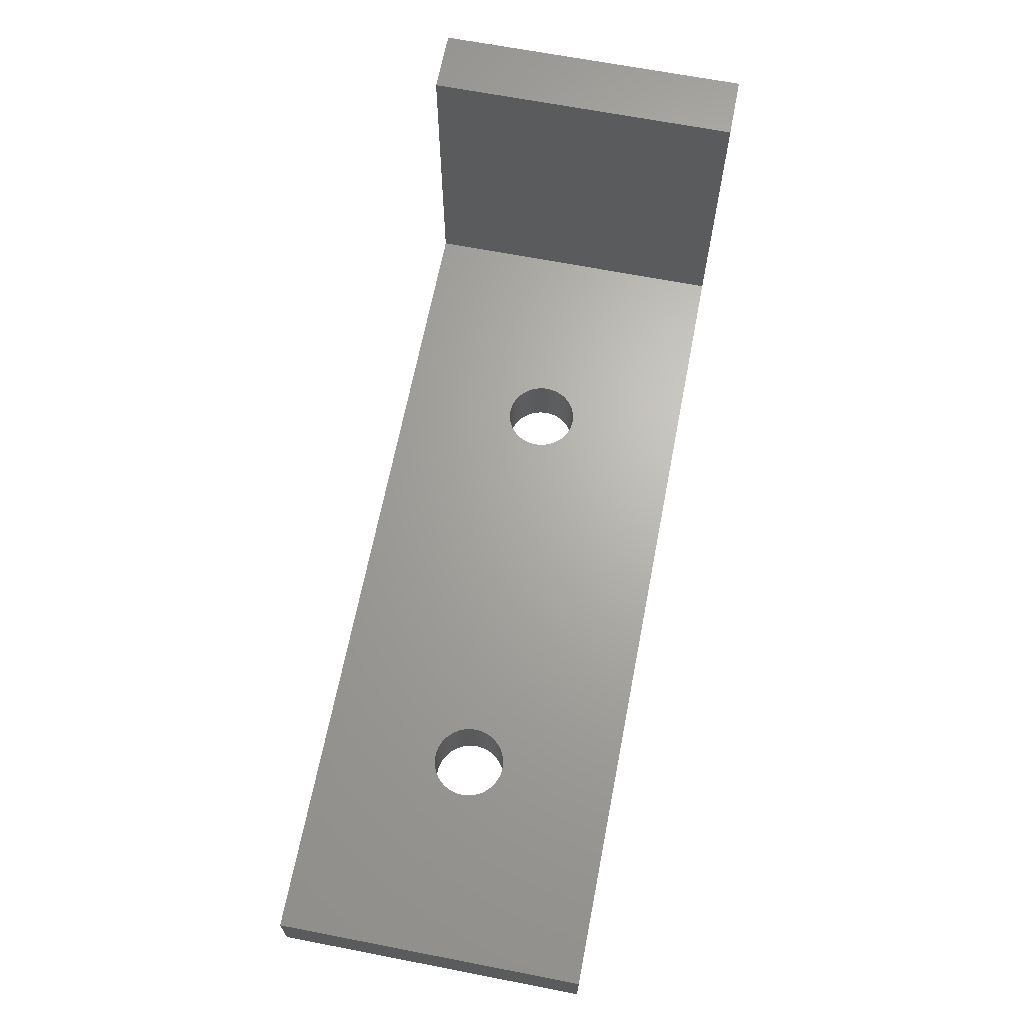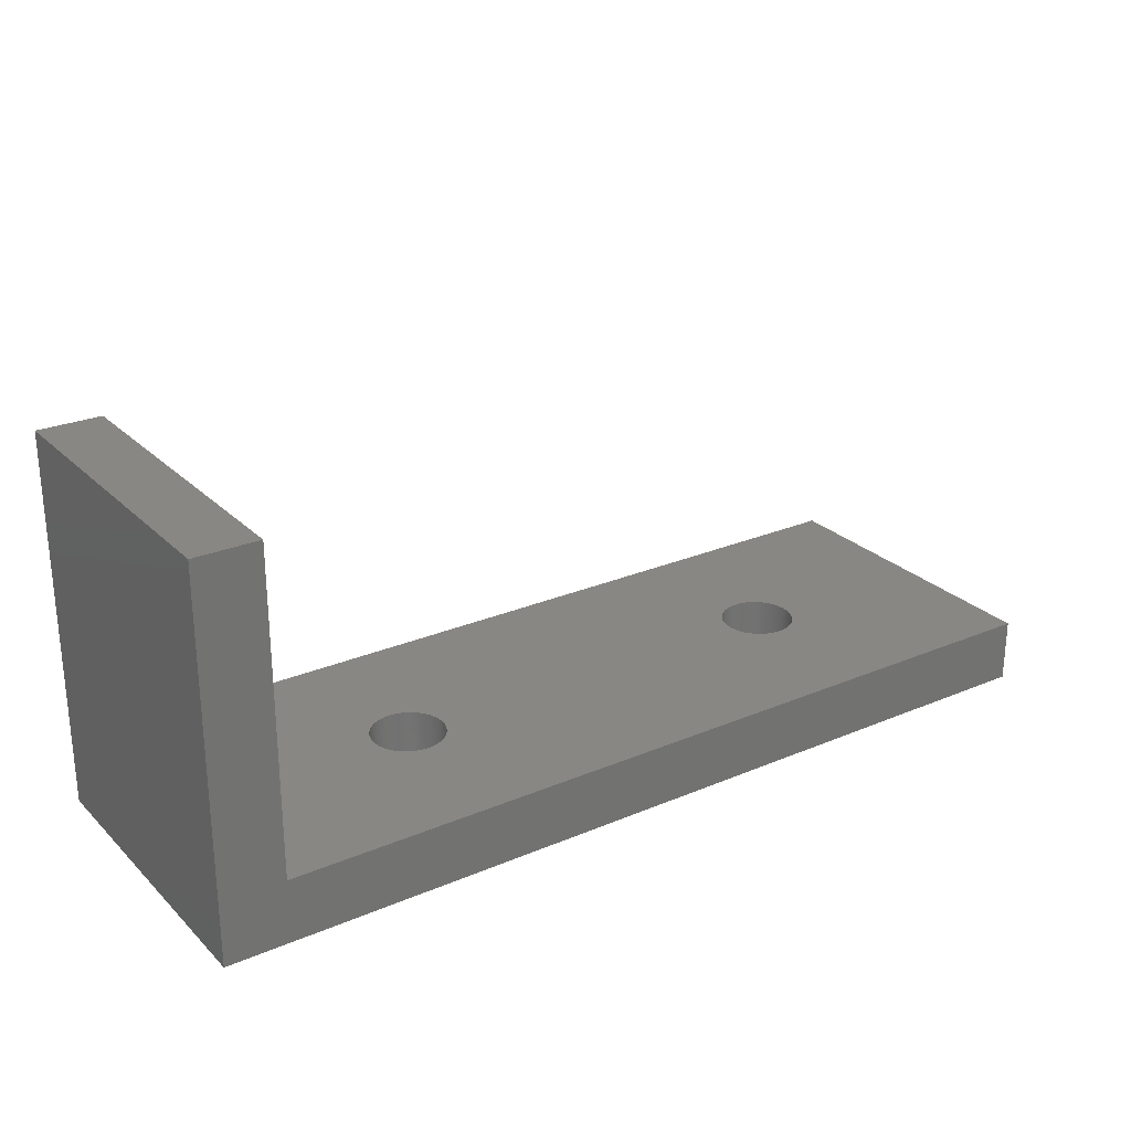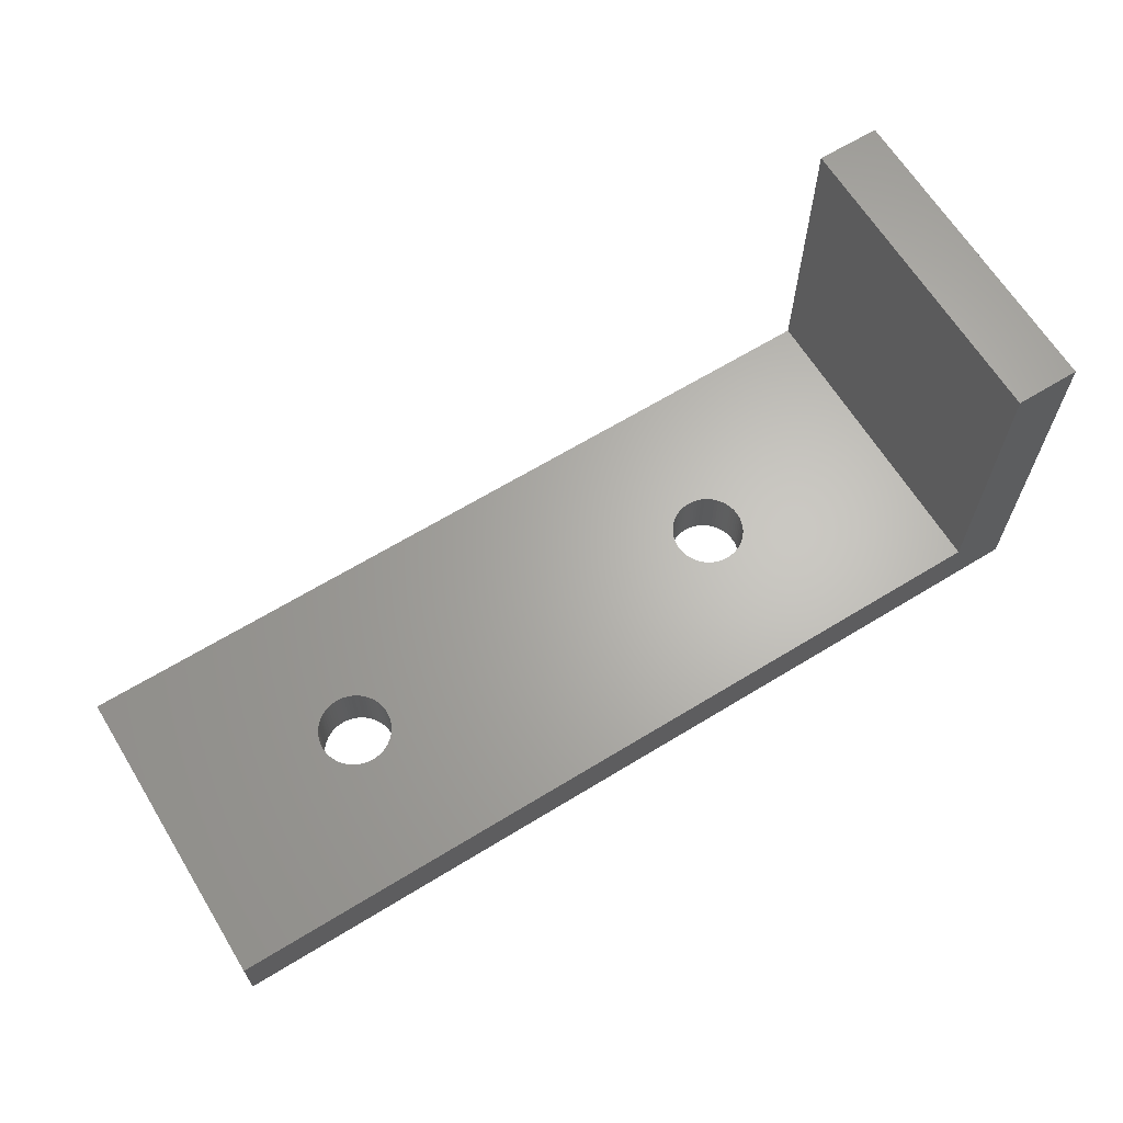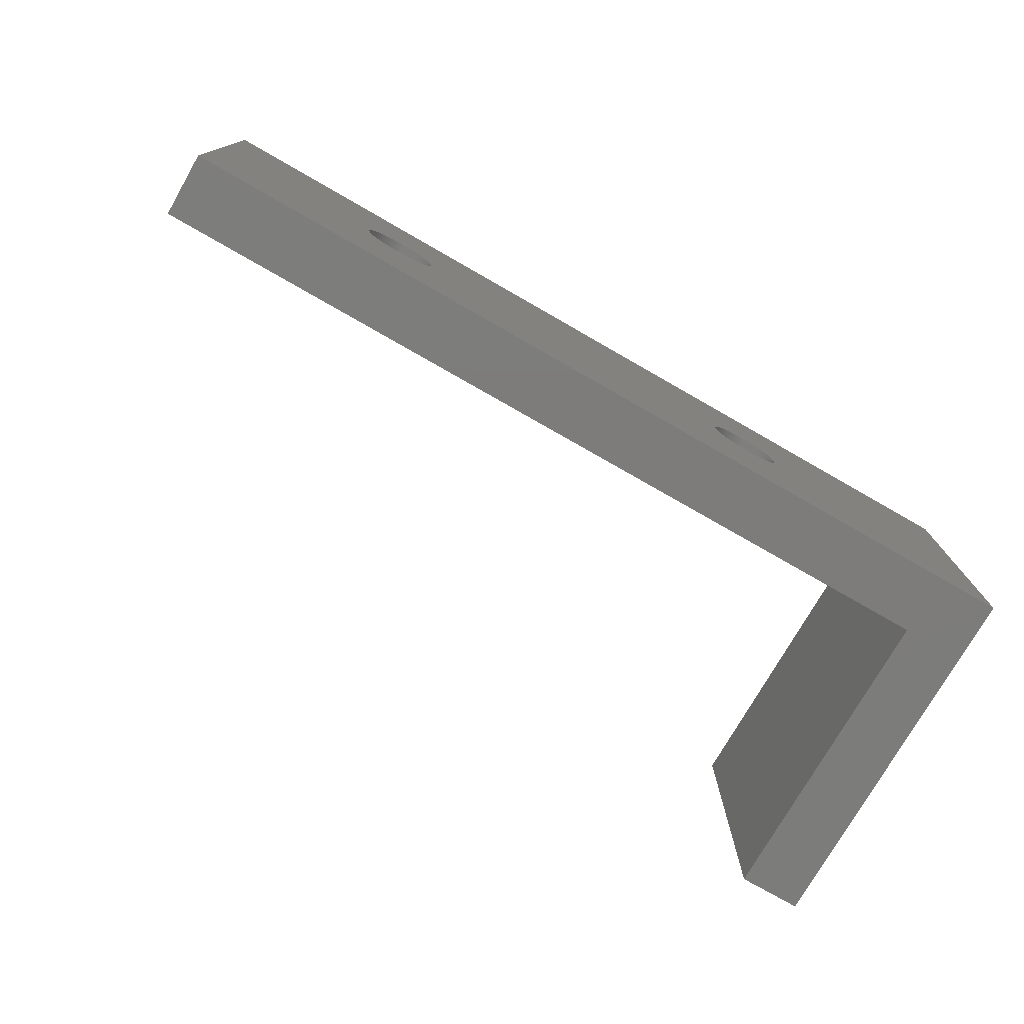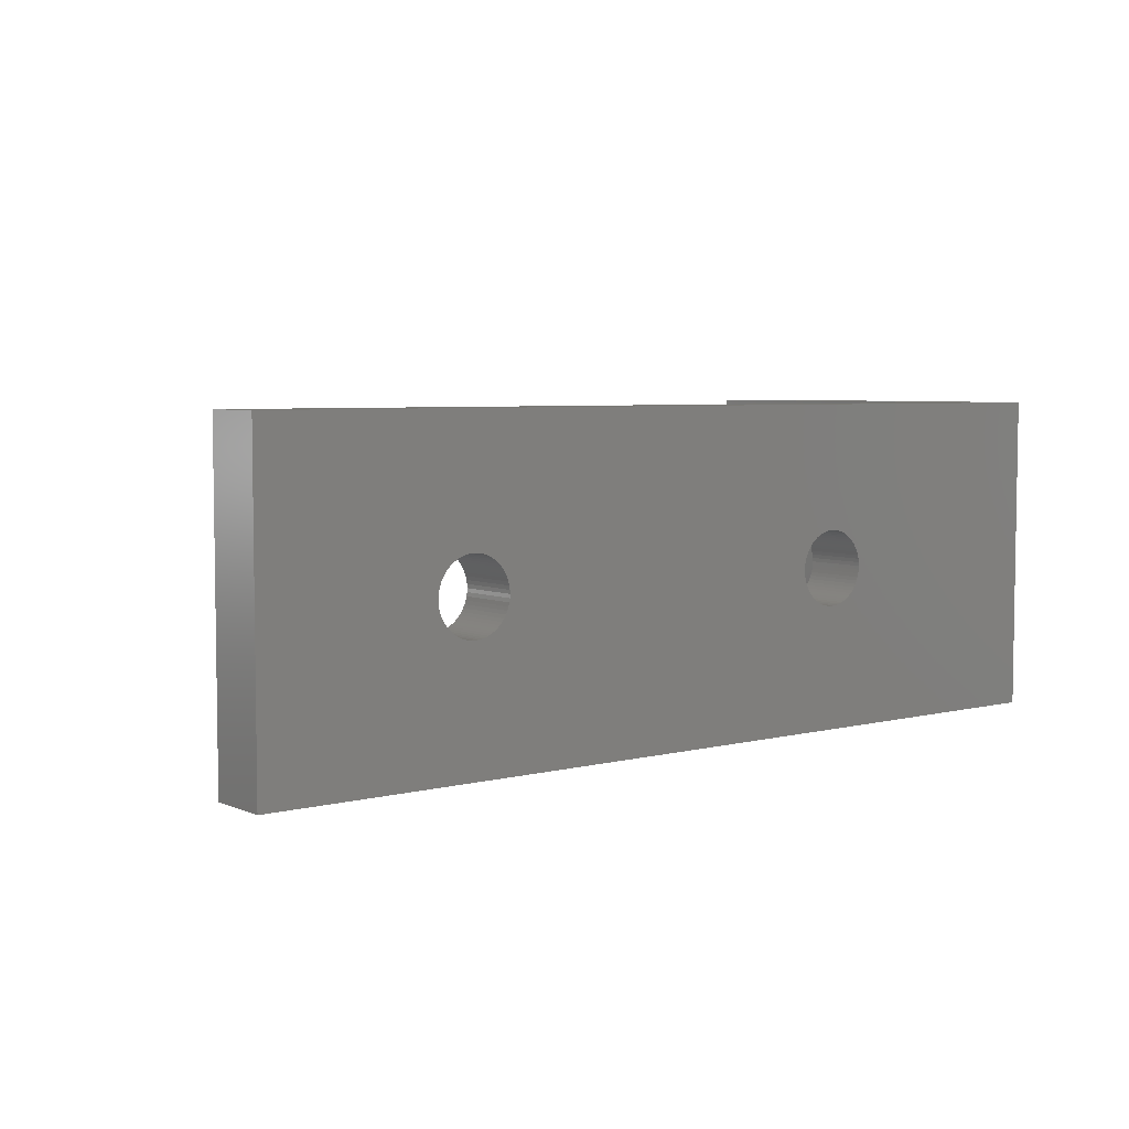
<metadata>
{"format":"stl","ext":"stl","renderer":"f3d","projection":"perspective","resolution":1024,"background":"white","views":[{"elev":66.4,"azim":101.0,"up":"+Z"},{"elev":25.6,"azim":-34.1,"up":"+Z"},{"elev":65.1,"azim":148.4,"up":"+Z"},{"elev":-75.9,"azim":150.2,"up":"+Y"},{"elev":5.2,"azim":142.0,"up":"+Y"}]}
</metadata>
<code>
# stl→obj: 268 verts, 540 faces
v -15.5 15 248.5
v -15.5 0 248.5
v -12.5 15 248.5
v -12.5 0 248.5
v -15.5 15 230.5
v -15.5 0 230.5
v -12.5 15 233.5
v -12.5 0 233.5
v 27.5 0 233.5
v 27.5 0 230.5
v 27.5 15 230.5
v 27.5 15 233.5
v -4.241 8.008 233.5
v -4.283 7.841 233.5
v -4.283 7.841 230.5
v -4.241 8.008 230.5
v -4.183 8.17 230.5
v -4.183 8.17 233.5
v -4.11 8.325 230.5
v -4.11 8.325 233.5
v -4.022 8.472 230.5
v -4.022 8.472 233.5
v -3.919 8.61 230.5
v -3.919 8.61 233.5
v -3.804 8.737 233.5
v -4.308 7.672 233.5
v -4.308 7.672 230.5
v -3.804 8.737 230.5
v -3.677 8.853 230.5
v -3.677 8.853 233.5
v -3.539 8.955 230.5
v -3.539 8.955 233.5
v -3.392 9.043 230.5
v -3.392 9.043 233.5
v -3.236 9.117 230.5
v -3.236 9.117 233.5
v -3.075 9.175 233.5
v -3.075 9.175 230.5
v -2.908 9.216 230.5
v -2.908 9.216 233.5
v -2.738 9.242 230.5
v -2.738 9.242 233.5
v -2.567 9.25 230.5
v -2.567 9.25 233.5
v -2.395 9.242 230.5
v -2.395 9.242 233.5
v -2.225 9.216 233.5
v -2.225 9.216 230.5
v -2.059 9.175 230.5
v -2.059 9.175 233.5
v -1.897 9.117 230.5
v -1.897 9.117 233.5
v -1.742 9.043 230.5
v -1.742 9.043 233.5
v -1.594 8.955 230.5
v -1.594 8.955 233.5
v -1.456 8.853 233.5
v -1.456 8.853 230.5
v -1.329 8.737 230.5
v -1.329 8.737 233.5
v -1.214 8.61 230.5
v -1.214 8.61 233.5
v -1.112 8.472 230.5
v -1.112 8.472 233.5
v -1.023 8.325 230.5
v -1.023 8.325 233.5
v -0.9499 8.17 233.5
v -0.9499 8.17 230.5
v -0.892 8.008 230.5
v -0.892 8.008 233.5
v -0.8503 7.841 230.5
v -0.8503 7.841 233.5
v -0.8251 7.672 230.5
v -0.8251 7.672 233.5
v -0.8167 7.5 233.5
v -0.8167 7.5 230.5
v -0.8251 7.328 233.5
v -0.8251 7.328 230.5
v -0.8503 7.159 230.5
v -0.8503 7.159 233.5
v -0.892 6.992 230.5
v -0.892 6.992 233.5
v -0.9499 6.83 230.5
v -0.9499 6.83 233.5
v -1.023 6.675 233.5
v -1.023 6.675 230.5
v -1.112 6.528 230.5
v -1.112 6.528 233.5
v -1.214 6.39 230.5
v -1.214 6.39 233.5
v -1.329 6.263 230.5
v -1.329 6.263 233.5
v -1.456 6.147 230.5
v -1.456 6.147 233.5
v -1.594 6.045 233.5
v -1.594 6.045 230.5
v -1.742 5.957 230.5
v -1.742 5.957 233.5
v -1.897 5.883 230.5
v -1.897 5.883 233.5
v -2.059 5.825 230.5
v -2.059 5.825 233.5
v -2.225 5.784 230.5
v -2.225 5.784 233.5
v -2.395 5.758 233.5
v -2.395 5.758 230.5
v -2.567 5.75 230.5
v -2.567 5.75 233.5
v -2.738 5.758 230.5
v -2.738 5.758 233.5
v -2.908 5.784 230.5
v -2.908 5.784 233.5
v -3.075 5.825 230.5
v -3.075 5.825 233.5
v -3.236 5.883 233.5
v -3.236 5.883 230.5
v -3.392 5.957 230.5
v -3.392 5.957 233.5
v -3.539 6.045 230.5
v -3.539 6.045 233.5
v -3.677 6.147 230.5
v -3.677 6.147 233.5
v -3.804 6.263 230.5
v -3.804 6.263 233.5
v -3.919 6.39 233.5
v -3.919 6.39 230.5
v -4.022 6.528 230.5
v -4.022 6.528 233.5
v -4.11 6.675 230.5
v -4.11 6.675 233.5
v -4.183 6.83 230.5
v -4.183 6.83 233.5
v -4.241 6.992 230.5
v -4.241 6.992 233.5
v -4.283 7.159 233.5
v -4.283 7.159 230.5
v -4.308 7.328 230.5
v -4.308 7.328 233.5
v -4.317 7.5 230.5
v -4.317 7.5 233.5
v 15.89 8.008 233.5
v 15.85 7.841 233.5
v 15.85 7.841 230.5
v 15.89 8.008 230.5
v 15.95 8.17 230.5
v 15.95 8.17 233.5
v 16.02 8.325 230.5
v 16.02 8.325 233.5
v 16.11 8.472 230.5
v 16.11 8.472 233.5
v 16.21 8.61 230.5
v 16.21 8.61 233.5
v 16.33 8.737 233.5
v 15.83 7.672 233.5
v 15.83 7.672 230.5
v 16.33 8.737 230.5
v 16.46 8.853 230.5
v 16.46 8.853 233.5
v 16.59 8.955 230.5
v 16.59 8.955 233.5
v 16.74 9.043 230.5
v 16.74 9.043 233.5
v 16.9 9.117 230.5
v 16.9 9.117 233.5
v 17.06 9.175 233.5
v 17.06 9.175 230.5
v 17.23 9.216 230.5
v 17.23 9.216 233.5
v 17.4 9.242 230.5
v 17.4 9.242 233.5
v 17.57 9.25 230.5
v 17.57 9.25 233.5
v 17.74 9.242 230.5
v 17.74 9.242 233.5
v 17.91 9.216 233.5
v 17.91 9.216 230.5
v 18.07 9.175 230.5
v 18.07 9.175 233.5
v 18.24 9.117 230.5
v 18.24 9.117 233.5
v 18.39 9.043 230.5
v 18.39 9.043 233.5
v 18.54 8.955 230.5
v 18.54 8.955 233.5
v 18.68 8.853 233.5
v 18.68 8.853 230.5
v 18.8 8.737 230.5
v 18.8 8.737 233.5
v 18.92 8.61 230.5
v 18.92 8.61 233.5
v 19.02 8.472 230.5
v 19.02 8.472 233.5
v 19.11 8.325 230.5
v 19.11 8.325 233.5
v 19.18 8.17 233.5
v 19.18 8.17 230.5
v 19.24 8.008 230.5
v 19.24 8.008 233.5
v 19.28 7.841 230.5
v 19.28 7.841 233.5
v 19.31 7.672 230.5
v 19.31 7.672 233.5
v 19.32 7.5 233.5
v 19.32 7.5 230.5
v 19.31 7.328 233.5
v 19.31 7.328 230.5
v 19.28 7.159 230.5
v 19.28 7.159 233.5
v 19.24 6.992 230.5
v 19.24 6.992 233.5
v 19.18 6.83 230.5
v 19.18 6.83 233.5
v 19.11 6.675 233.5
v 19.11 6.675 230.5
v 19.02 6.528 230.5
v 19.02 6.528 233.5
v 18.92 6.39 230.5
v 18.92 6.39 233.5
v 18.8 6.263 230.5
v 18.8 6.263 233.5
v 18.68 6.147 230.5
v 18.68 6.147 233.5
v 18.54 6.045 233.5
v 18.54 6.045 230.5
v 18.39 5.957 230.5
v 18.39 5.957 233.5
v 18.24 5.883 230.5
v 18.24 5.883 233.5
v 18.07 5.825 230.5
v 18.07 5.825 233.5
v 17.91 5.784 230.5
v 17.91 5.784 233.5
v 17.74 5.758 233.5
v 17.74 5.758 230.5
v 17.57 5.75 230.5
v 17.57 5.75 233.5
v 17.4 5.758 230.5
v 17.4 5.758 233.5
v 17.23 5.784 230.5
v 17.23 5.784 233.5
v 17.06 5.825 230.5
v 17.06 5.825 233.5
v 16.9 5.883 233.5
v 16.9 5.883 230.5
v 16.74 5.957 230.5
v 16.74 5.957 233.5
v 16.59 6.045 230.5
v 16.59 6.045 233.5
v 16.46 6.147 230.5
v 16.46 6.147 233.5
v 16.33 6.263 230.5
v 16.33 6.263 233.5
v 16.21 6.39 233.5
v 16.21 6.39 230.5
v 16.11 6.528 230.5
v 16.11 6.528 233.5
v 16.02 6.675 230.5
v 16.02 6.675 233.5
v 15.95 6.83 230.5
v 15.95 6.83 233.5
v 15.89 6.992 230.5
v 15.89 6.992 233.5
v 15.85 7.159 233.5
v 15.85 7.159 230.5
v 15.83 7.328 230.5
v 15.83 7.328 233.5
v 15.82 7.5 230.5
v 15.82 7.5 233.5
f 1 2 3
f 3 2 4
f 1 5 2
f 2 5 6
f 7 3 8
f 8 3 4
f 2 6 8
f 4 2 8
f 9 8 10
f 10 8 6
f 10 11 9
f 9 11 12
f 12 11 7
f 7 11 5
f 1 7 5
f 1 3 7
f 13 14 15
f 16 13 15
f 16 17 13
f 13 17 18
f 18 17 19
f 20 19 21
f 22 21 23
f 24 23 25
f 24 22 23
f 15 26 27
f 15 14 26
f 23 28 25
f 25 28 29
f 30 29 31
f 32 31 33
f 34 33 35
f 36 35 37
f 36 34 35
f 35 38 37
f 37 38 39
f 40 39 41
f 42 41 43
f 44 43 45
f 46 45 47
f 46 44 45
f 45 48 47
f 47 48 49
f 50 49 51
f 52 51 53
f 54 53 55
f 56 55 57
f 56 54 55
f 55 58 57
f 57 58 59
f 60 59 61
f 62 61 63
f 64 63 65
f 66 65 67
f 66 64 65
f 65 68 67
f 67 68 69
f 70 69 71
f 72 71 73
f 74 73 75
f 74 72 73
f 73 76 75
f 75 76 77
f 77 76 78
f 79 77 78
f 79 80 77
f 79 81 80
f 80 81 82
f 82 81 83
f 84 83 85
f 84 82 83
f 83 86 85
f 85 86 87
f 88 87 89
f 90 89 91
f 92 91 93
f 94 93 95
f 94 92 93
f 93 96 95
f 95 96 97
f 98 97 99
f 100 99 101
f 102 101 103
f 104 103 105
f 104 102 103
f 103 106 105
f 105 106 107
f 108 107 109
f 110 109 111
f 112 111 113
f 114 113 115
f 114 112 113
f 113 116 115
f 115 116 117
f 118 117 119
f 120 119 121
f 122 121 123
f 124 123 125
f 124 122 123
f 123 126 125
f 125 126 127
f 128 127 129
f 130 129 131
f 132 131 133
f 134 133 135
f 134 132 133
f 133 136 135
f 135 136 137
f 138 137 139
f 140 139 27
f 26 140 27
f 140 138 139
f 138 135 137
f 132 130 131
f 130 128 129
f 128 125 127
f 122 120 121
f 120 118 119
f 118 115 117
f 112 110 111
f 110 108 109
f 108 105 107
f 102 100 101
f 100 98 99
f 98 95 97
f 92 90 91
f 90 88 89
f 88 85 87
f 72 70 71
f 70 67 69
f 64 62 63
f 62 60 61
f 60 57 59
f 54 52 53
f 52 50 51
f 50 47 49
f 44 42 43
f 42 40 41
f 40 37 39
f 34 32 33
f 32 30 31
f 30 25 29
f 22 20 21
f 20 18 19
f 141 142 143
f 144 141 143
f 144 145 141
f 141 145 146
f 146 145 147
f 148 147 149
f 150 149 151
f 152 151 153
f 152 150 151
f 143 154 155
f 143 142 154
f 151 156 153
f 153 156 157
f 158 157 159
f 160 159 161
f 162 161 163
f 164 163 165
f 164 162 163
f 163 166 165
f 165 166 167
f 168 167 169
f 170 169 171
f 172 171 173
f 174 173 175
f 174 172 173
f 173 176 175
f 175 176 177
f 178 177 179
f 180 179 181
f 182 181 183
f 184 183 185
f 184 182 183
f 183 186 185
f 185 186 187
f 188 187 189
f 190 189 191
f 192 191 193
f 194 193 195
f 194 192 193
f 193 196 195
f 195 196 197
f 198 197 199
f 200 199 201
f 202 201 203
f 202 200 201
f 201 204 203
f 203 204 205
f 205 204 206
f 207 205 206
f 207 208 205
f 207 209 208
f 208 209 210
f 210 209 211
f 212 211 213
f 212 210 211
f 211 214 213
f 213 214 215
f 216 215 217
f 218 217 219
f 220 219 221
f 222 221 223
f 222 220 221
f 221 224 223
f 223 224 225
f 226 225 227
f 228 227 229
f 230 229 231
f 232 231 233
f 232 230 231
f 231 234 233
f 233 234 235
f 236 235 237
f 238 237 239
f 240 239 241
f 242 241 243
f 242 240 241
f 241 244 243
f 243 244 245
f 246 245 247
f 248 247 249
f 250 249 251
f 252 251 253
f 252 250 251
f 251 254 253
f 253 254 255
f 256 255 257
f 258 257 259
f 260 259 261
f 262 261 263
f 262 260 261
f 261 264 263
f 263 264 265
f 266 265 267
f 268 267 155
f 154 268 155
f 268 266 267
f 266 263 265
f 260 258 259
f 258 256 257
f 256 253 255
f 250 248 249
f 248 246 247
f 246 243 245
f 240 238 239
f 238 236 237
f 236 233 235
f 230 228 229
f 228 226 227
f 226 223 225
f 220 218 219
f 218 216 217
f 216 213 215
f 200 198 199
f 198 195 197
f 192 190 191
f 190 188 189
f 188 185 187
f 182 180 181
f 180 178 179
f 178 175 177
f 172 170 171
f 170 168 169
f 168 165 167
f 162 160 161
f 160 158 159
f 158 153 157
f 150 148 149
f 148 146 147
f 237 10 239
f 237 235 10
f 10 235 234
f 231 10 234
f 231 229 10
f 10 229 227
f 225 10 227
f 225 224 10
f 10 224 221
f 219 10 221
f 219 217 10
f 10 217 215
f 214 10 215
f 214 211 10
f 10 211 209
f 207 10 209
f 207 206 10
f 10 206 204
f 11 204 201
f 199 11 201
f 199 197 11
f 11 197 196
f 193 11 196
f 193 191 11
f 11 191 189
f 187 11 189
f 187 186 11
f 11 186 183
f 181 11 183
f 181 179 11
f 11 179 177
f 176 11 177
f 176 173 11
f 11 173 171
f 169 11 171
f 169 167 11
f 11 167 48
f 45 11 48
f 45 5 11
f 45 43 5
f 5 43 41
f 39 5 41
f 39 38 5
f 5 38 35
f 33 5 35
f 33 31 5
f 5 31 29
f 28 5 29
f 28 23 5
f 5 23 21
f 19 5 21
f 19 17 5
f 5 17 16
f 15 5 16
f 15 27 5
f 5 27 139
f 6 139 137
f 136 6 137
f 136 133 6
f 6 133 131
f 129 6 131
f 129 127 6
f 6 127 126
f 123 6 126
f 123 121 6
f 6 121 119
f 117 6 119
f 117 116 6
f 6 116 113
f 111 6 113
f 111 109 6
f 6 109 107
f 106 6 107
f 106 10 6
f 106 103 10
f 10 103 239
f 239 103 241
f 241 103 101
f 244 101 99
f 245 99 97
f 247 97 96
f 249 96 93
f 251 93 91
f 254 91 89
f 255 89 87
f 257 87 86
f 259 86 83
f 261 83 81
f 264 81 79
f 265 79 78
f 267 78 76
f 155 76 73
f 143 73 71
f 144 71 69
f 145 69 68
f 147 68 65
f 149 65 63
f 151 63 61
f 156 61 59
f 157 59 58
f 159 58 55
f 161 55 53
f 163 53 51
f 166 51 49
f 167 49 48
f 167 166 49
f 265 264 79
f 264 261 81
f 261 259 83
f 259 257 86
f 257 255 87
f 255 254 89
f 254 251 91
f 251 249 93
f 249 247 96
f 247 245 97
f 245 244 99
f 244 241 101
f 166 163 51
f 163 161 53
f 161 159 55
f 159 157 58
f 157 156 59
f 156 151 61
f 151 149 63
f 149 147 65
f 147 145 68
f 145 144 69
f 144 143 71
f 143 155 73
f 155 267 76
f 6 5 139
f 11 10 204
f 265 78 267
f 12 7 168
f 170 12 168
f 170 172 12
f 12 172 174
f 175 12 174
f 175 178 12
f 12 178 180
f 182 12 180
f 182 184 12
f 12 184 185
f 188 12 185
f 188 190 12
f 12 190 192
f 194 12 192
f 194 195 12
f 12 195 198
f 200 12 198
f 200 202 12
f 12 202 203
f 9 203 205
f 208 9 205
f 208 210 9
f 9 210 212
f 213 9 212
f 213 216 9
f 9 216 218
f 220 9 218
f 220 222 9
f 9 222 223
f 226 9 223
f 226 228 9
f 9 228 230
f 232 9 230
f 232 233 9
f 9 233 236
f 238 9 236
f 238 240 9
f 9 240 104
f 8 104 105
f 108 8 105
f 108 110 8
f 8 110 112
f 114 8 112
f 114 115 8
f 8 115 118
f 120 8 118
f 120 122 8
f 8 122 124
f 125 8 124
f 125 128 8
f 8 128 130
f 132 8 130
f 132 134 8
f 8 134 135
f 138 8 135
f 138 140 8
f 8 140 7
f 7 140 26
f 14 7 26
f 14 13 7
f 7 13 18
f 20 7 18
f 20 22 7
f 7 22 24
f 25 7 24
f 25 30 7
f 7 30 32
f 34 7 32
f 34 36 7
f 7 36 37
f 40 7 37
f 40 42 7
f 7 42 44
f 46 7 44
f 46 47 7
f 7 47 168
f 168 47 165
f 165 47 50
f 164 50 52
f 162 52 54
f 160 54 56
f 158 56 57
f 153 57 60
f 152 60 62
f 150 62 64
f 148 64 66
f 146 66 67
f 141 67 70
f 142 70 72
f 154 72 74
f 268 74 75
f 266 75 77
f 263 77 80
f 262 80 82
f 260 82 84
f 258 84 85
f 256 85 88
f 253 88 90
f 252 90 92
f 250 92 94
f 248 94 95
f 246 95 98
f 243 98 100
f 242 100 102
f 240 102 104
f 240 242 102
f 154 142 72
f 142 141 70
f 141 146 67
f 146 148 66
f 148 150 64
f 150 152 62
f 152 153 60
f 153 158 57
f 158 160 56
f 160 162 54
f 162 164 52
f 164 165 50
f 242 243 100
f 243 246 98
f 246 248 95
f 248 250 94
f 250 252 92
f 252 253 90
f 253 256 88
f 256 258 85
f 258 260 84
f 260 262 82
f 262 263 80
f 263 266 77
f 266 268 75
f 8 9 104
f 9 12 203
f 74 268 154

</code>
